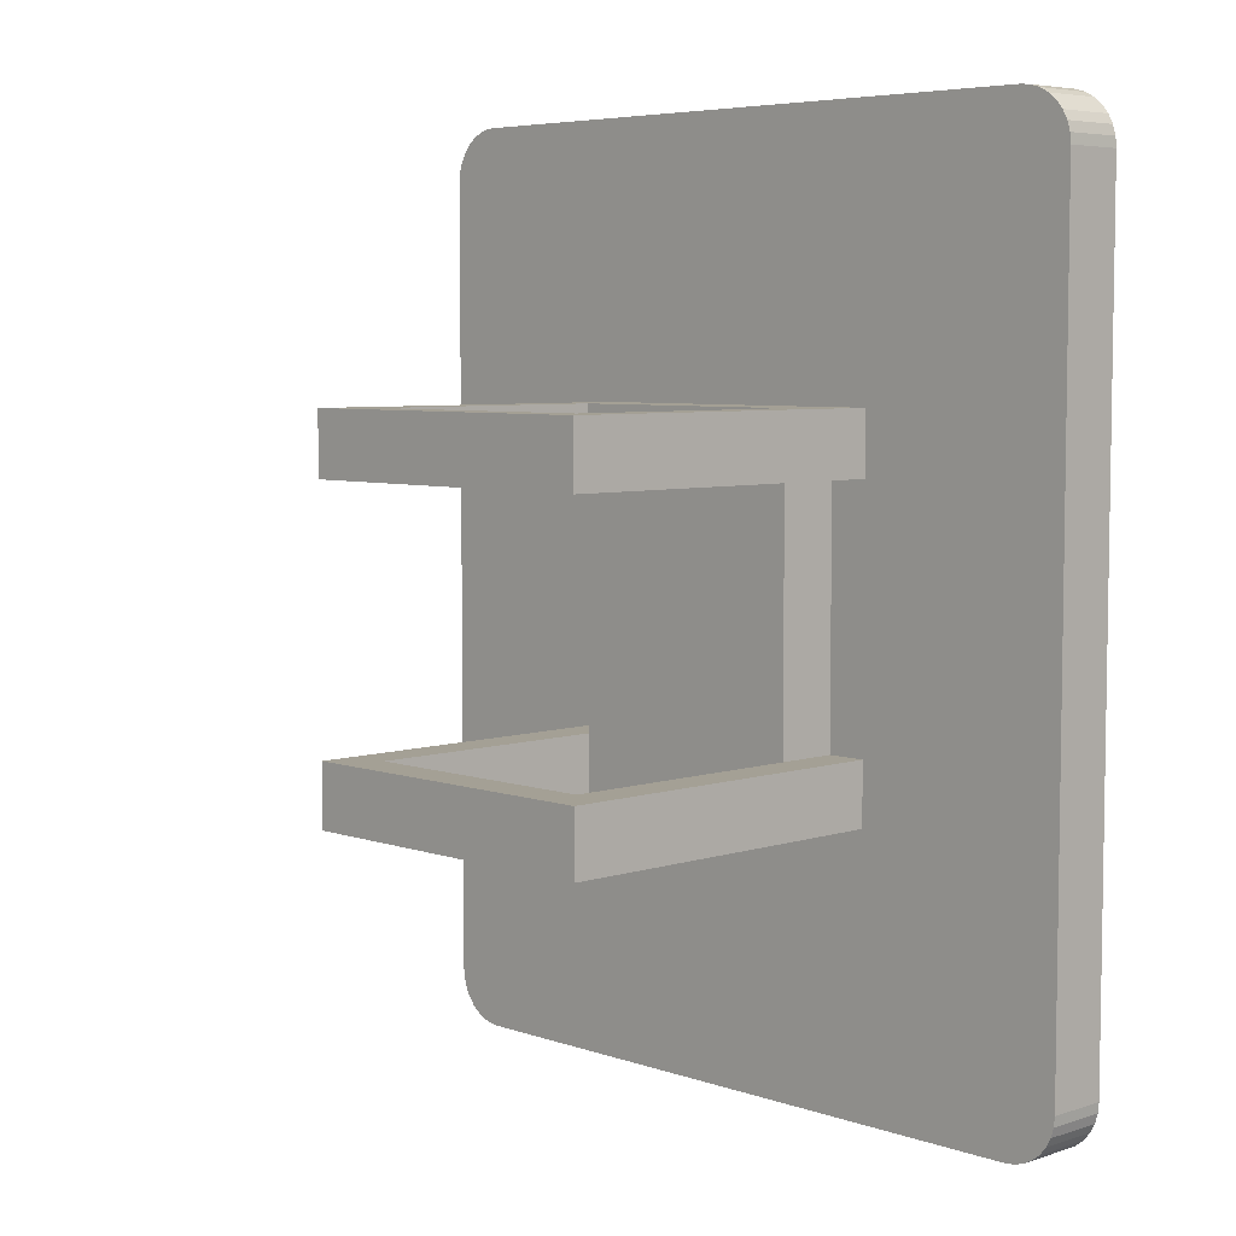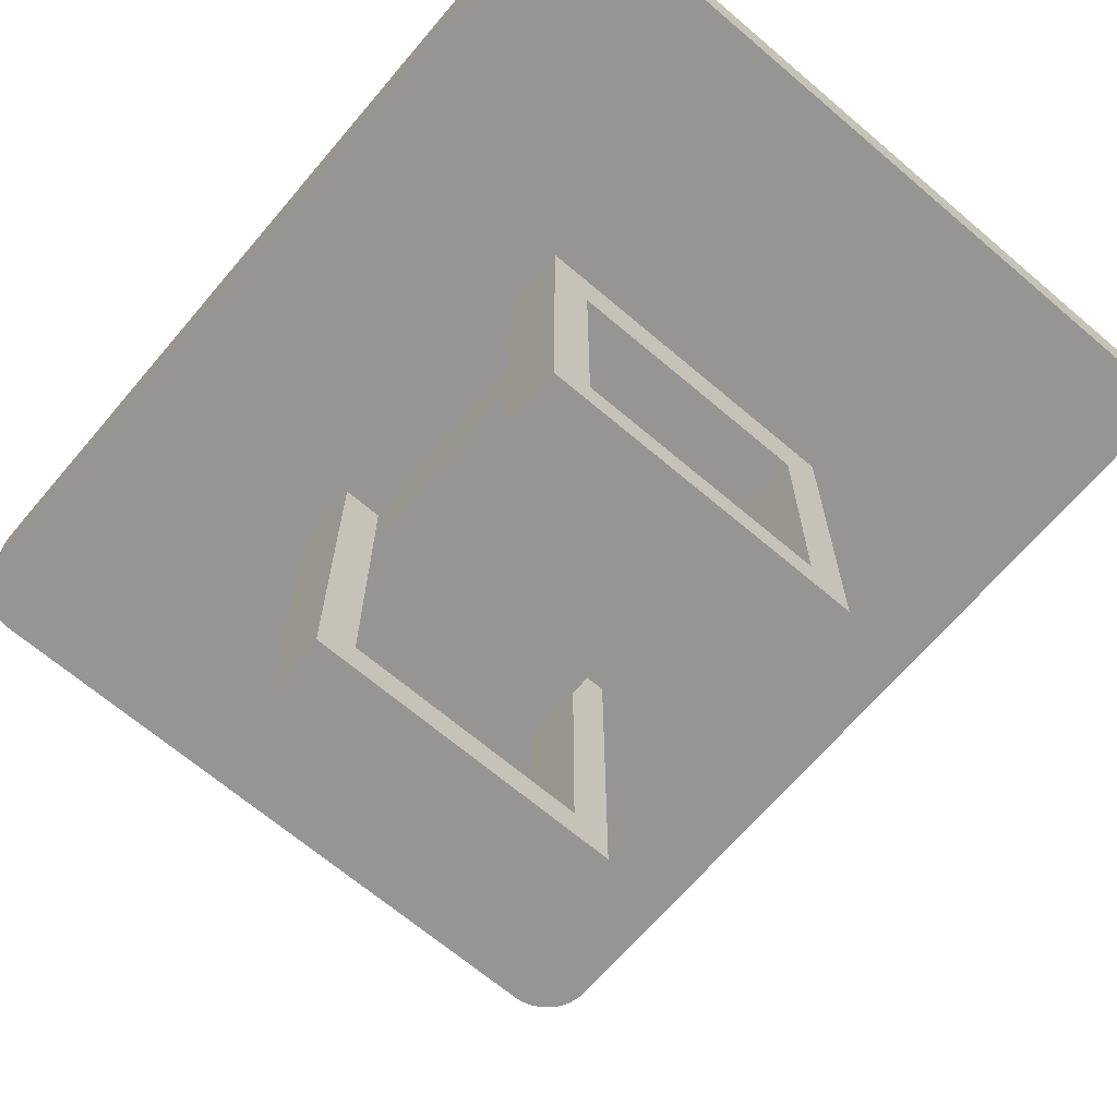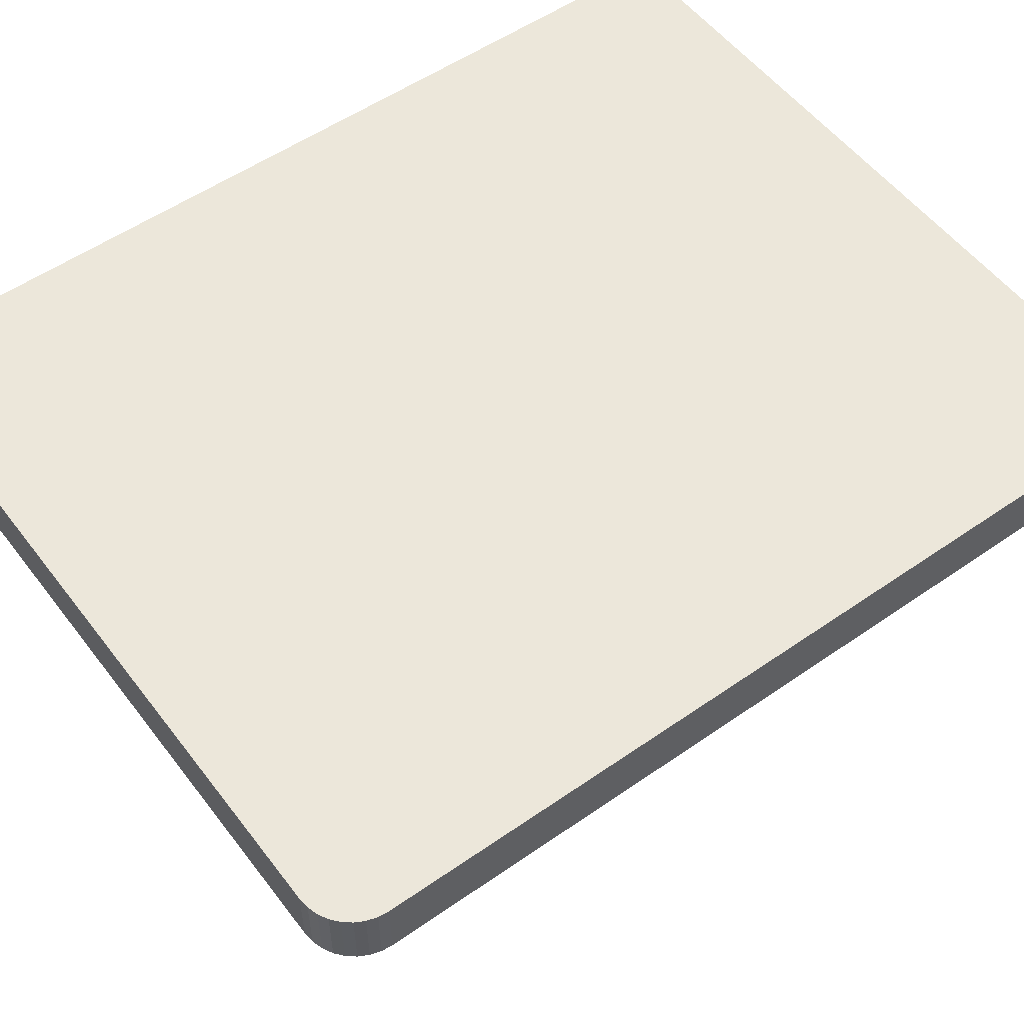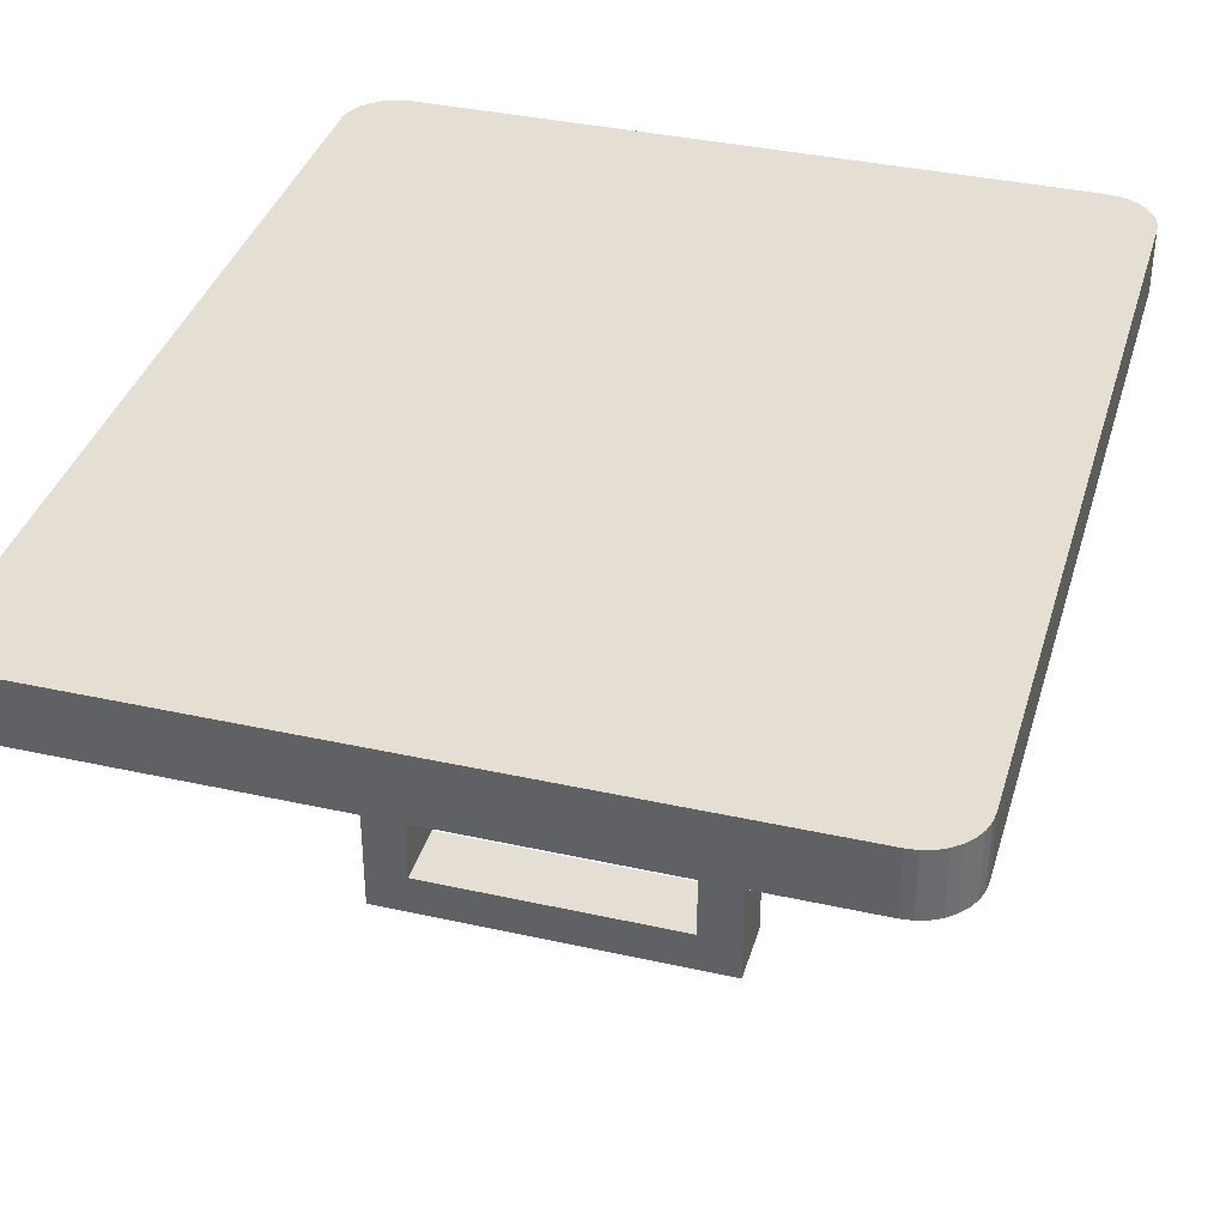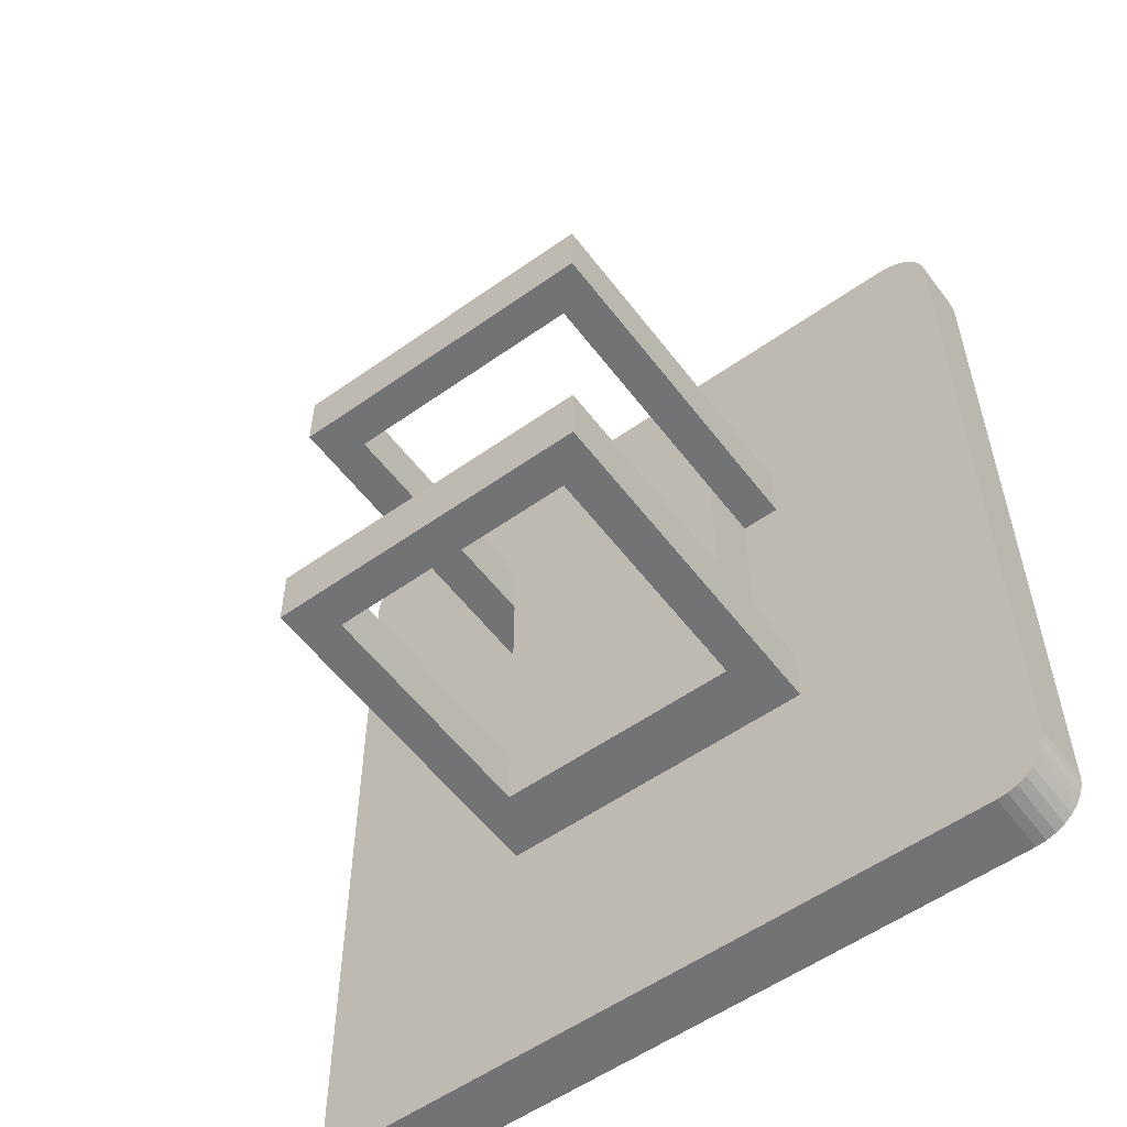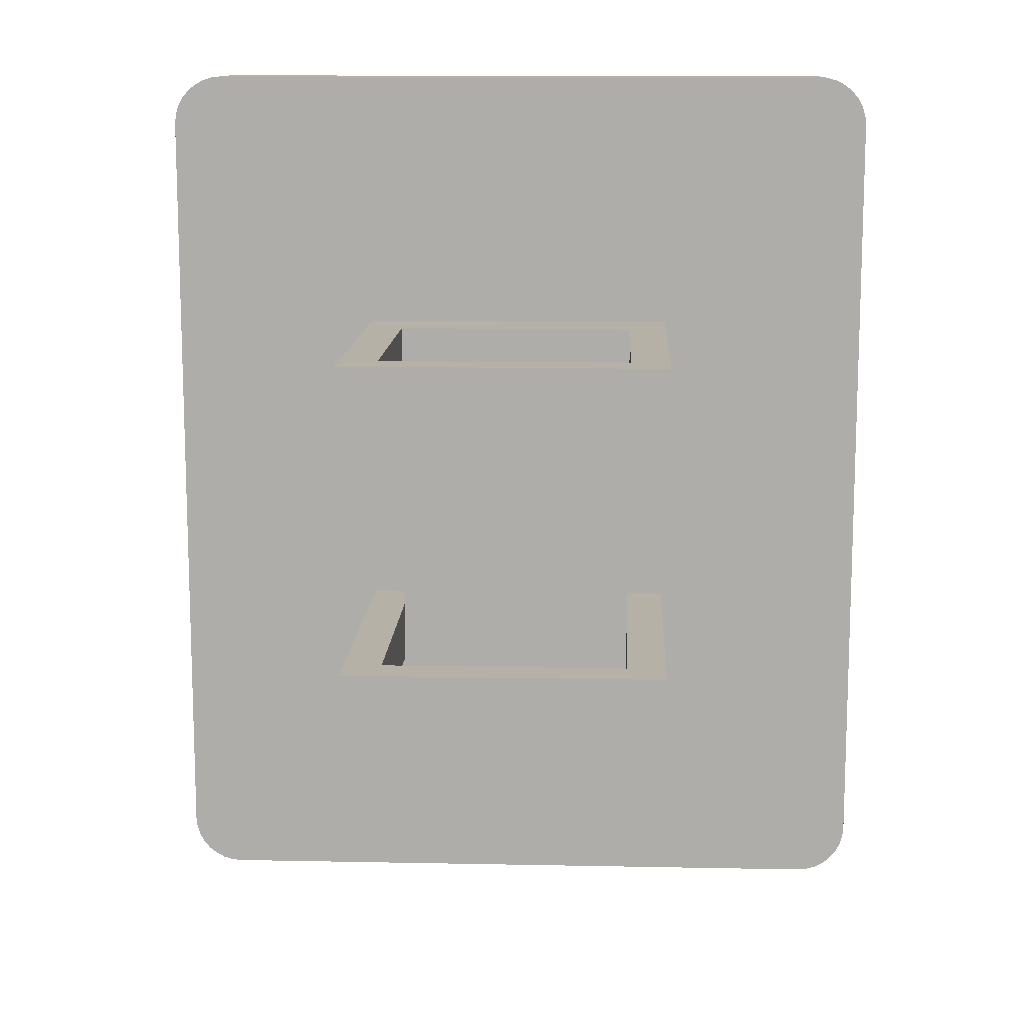
<metadata>
{"format":"obj","ext":"obj","renderer":"f3d","projection":"perspective","resolution":1024,"background":"white","views":[{"elev":5.8,"azim":46.0,"up":"+Z"},{"elev":-67.6,"azim":-40.4,"up":"+Y"},{"elev":54.1,"azim":-126.5,"up":"+Y"},{"elev":37.0,"azim":-164.0,"up":"+Y"},{"elev":-55.8,"azim":36.6,"up":"+Z"},{"elev":12.1,"azim":2.7,"up":"+Z"}]}
</metadata>
<code>
o Cube
v 0.3289 -0.8125 -0.4572
v 0.381 -0.8125 -0.4051
v 0.339 -0.8125 -0.4562
v 0.3488 -0.8125 -0.4532
v 0.3578 -0.8125 -0.4484
v 0.3657 -0.8125 -0.4419
v 0.3722 -0.8125 -0.434
v 0.377 -0.8125 -0.425
v 0.38 -0.8125 -0.4152
v 0.381 -0.75 -0.4051
v 0.3289 -0.75 -0.4572
v 0.38 -0.75 -0.4152
v 0.377 -0.75 -0.425
v 0.3722 -0.75 -0.434
v 0.3657 -0.75 -0.4419
v 0.3578 -0.75 -0.4484
v 0.3488 -0.75 -0.4532
v 0.339 -0.75 -0.4562
v 0.381 -0.8125 0.4051
v 0.3289 -0.8125 0.4572
v 0.38 -0.8125 0.4152
v 0.377 -0.8125 0.425
v 0.3722 -0.8125 0.434
v 0.3657 -0.8125 0.4419
v 0.3578 -0.8125 0.4484
v 0.3488 -0.8125 0.4532
v 0.339 -0.8125 0.4562
v 0.3289 -0.75 0.4572
v 0.381 -0.75 0.4051
v 0.339 -0.75 0.4562
v 0.3488 -0.75 0.4532
v 0.3578 -0.75 0.4484
v 0.3657 -0.75 0.4419
v 0.3722 -0.75 0.434
v 0.377 -0.75 0.425
v 0.38 -0.75 0.4152
v -0.381 -0.8125 -0.4051
v -0.3289 -0.8125 -0.4572
v -0.38 -0.8125 -0.4152
v -0.377 -0.8125 -0.425
v -0.3722 -0.8125 -0.434
v -0.3657 -0.8125 -0.4419
v -0.3578 -0.8125 -0.4484
v -0.3488 -0.8125 -0.4532
v -0.339 -0.8125 -0.4562
v -0.3289 -0.75 -0.4572
v -0.381 -0.75 -0.4051
v -0.339 -0.75 -0.4562
v -0.3488 -0.75 -0.4532
v -0.3578 -0.75 -0.4484
v -0.3657 -0.75 -0.4419
v -0.3722 -0.75 -0.434
v -0.377 -0.75 -0.425
v -0.38 -0.75 -0.4152
v -0.3289 -0.8125 0.4572
v -0.381 -0.8125 0.4051
v -0.339 -0.8125 0.4562
v -0.3488 -0.8125 0.4532
v -0.3578 -0.8125 0.4484
v -0.3657 -0.8125 0.4419
v -0.3722 -0.8125 0.434
v -0.377 -0.8125 0.425
v -0.38 -0.8125 0.4152
v -0.381 -0.75 0.4051
v -0.3289 -0.75 0.4572
v -0.38 -0.75 0.4152
v -0.377 -0.75 0.425
v -0.3722 -0.75 0.434
v -0.3657 -0.75 0.4419
v -0.3578 -0.75 0.4484
v -0.3488 -0.75 0.4532
v -0.339 -0.75 0.4562
v -0.125 -0.8125 -0.1875
v -0.125 -0.875 -0.1875
v -0.125 -0.8125 0.1875
v -0.125 -0.875 0.1875
v 0.125 -0.8125 0.1875
v 0.125 -0.8125 -0.1875
v 0.125 -0.875 -0.1875
v 0.125 -0.875 0.1875
v -0.125 -1.125 -0.1875
v -0.125 -0.8125 -0.1875
v -0.125 -1.125 -0.125
v -0.125 -0.8125 -0.125
v -0.1641 -1.125 -0.1875
v -0.1641 -0.8125 -0.1875
v -0.1641 -1.125 -0.125
v -0.1641 -0.8125 -0.125
v -0.125 -1.125 0.125
v -0.125 -0.8125 0.125
v -0.125 -1.125 0.1875
v -0.125 -0.8125 0.1875
v -0.1641 -1.125 0.125
v -0.1641 -0.8125 0.125
v -0.1641 -1.125 0.1875
v -0.1641 -0.8125 0.1875
v 0.1641 -1.125 -0.1875
v 0.1641 -0.8125 -0.1875
v 0.1641 -1.125 -0.125
v 0.1641 -0.8125 -0.125
v 0.125 -1.125 -0.1875
v 0.125 -0.8125 -0.1875
v 0.125 -1.125 -0.125
v 0.125 -0.8125 -0.125
v 0.1641 -1.125 0.125
v 0.1641 -0.8125 0.125
v 0.1641 -1.125 0.1875
v 0.1641 -0.8125 0.1875
v 0.125 -1.125 0.125
v 0.125 -0.8125 0.125
v 0.125 -1.125 0.1875
v 0.125 -0.8125 0.1875
v -0.1641 -1.164 -0.1875
v 0.1641 -1.164 -0.1875
v -0.1641 -1.164 -0.125
v 0.1641 -1.164 -0.125
v -0.1641 -1.125 -0.1875
v 0.1641 -1.125 -0.1875
v -0.1641 -1.125 -0.125
v 0.1641 -1.125 -0.125
v -0.1641 -1.164 0.125
v 0.1641 -1.164 0.125
v -0.1641 -1.164 0.1875
v 0.1641 -1.164 0.1875
v -0.1641 -1.125 0.125
v 0.1641 -1.125 0.125
v -0.1641 -1.125 0.1875
v 0.1641 -1.125 0.1875
g Cube_Cube_None
f 55 20 28 65
f 64 66 67 68 69 70 71 72 65 28 30 31 32 33 34 35 36 29 10 12 13 14 15 16 17 18 11 46 48 49 50 51 52 53 54 47
f 56 64 47 37
f 19 21 22 23 24 25 26 27 20 55 57 58 59 60 61 62 63 56 37 39 40 41 42 43 44 45 38 1 3 4 5 6 7 8 9 2
f 2 10 29 19
f 10 2 9 12
f 12 9 8 13
f 13 8 7 14
f 14 7 6 15
f 15 6 5 16
f 16 5 4 17
f 17 4 3 18
f 18 3 1 11
f 19 29 36 21
f 21 36 35 22
f 22 35 34 23
f 23 34 33 24
f 24 33 32 25
f 25 32 31 26
f 26 31 30 27
f 27 30 28 20
f 64 56 63 66
f 66 63 62 67
f 67 62 61 68
f 68 61 60 69
f 69 60 59 70
f 70 59 58 71
f 71 58 57 72
f 72 57 55 65
f 37 47 54 39
f 39 54 53 40
f 40 53 52 41
f 41 52 51 42
f 42 51 50 43
f 43 50 49 44
f 44 49 48 45
f 45 48 46 38
f 46 11 1 38
g Cube_Cube_None_street_signs_us_route.png.000
f 73 74 76 75
f 78 77 80 79
f 76 80 77 75
f 73 78 79 74
f 74 79 80 76
f 81 82 84 83
f 83 84 88 87
f 87 88 86 85
f 85 86 82 81
f 89 90 92 91
f 91 92 96 95
f 95 96 94 93
f 93 94 90 89
f 97 98 100 99
f 99 100 104 103
f 103 104 102 101
f 101 102 98 97
f 105 106 108 107
f 107 108 112 111
f 111 112 110 109
f 109 110 106 105
f 113 114 116 115
f 115 116 120 119
f 119 120 118 117
f 117 118 114 113
f 115 119 117 113
f 120 116 114 118
f 121 122 124 123
f 123 124 128 127
f 127 128 126 125
f 125 126 122 121
f 123 127 125 121
f 128 124 122 126

</code>
